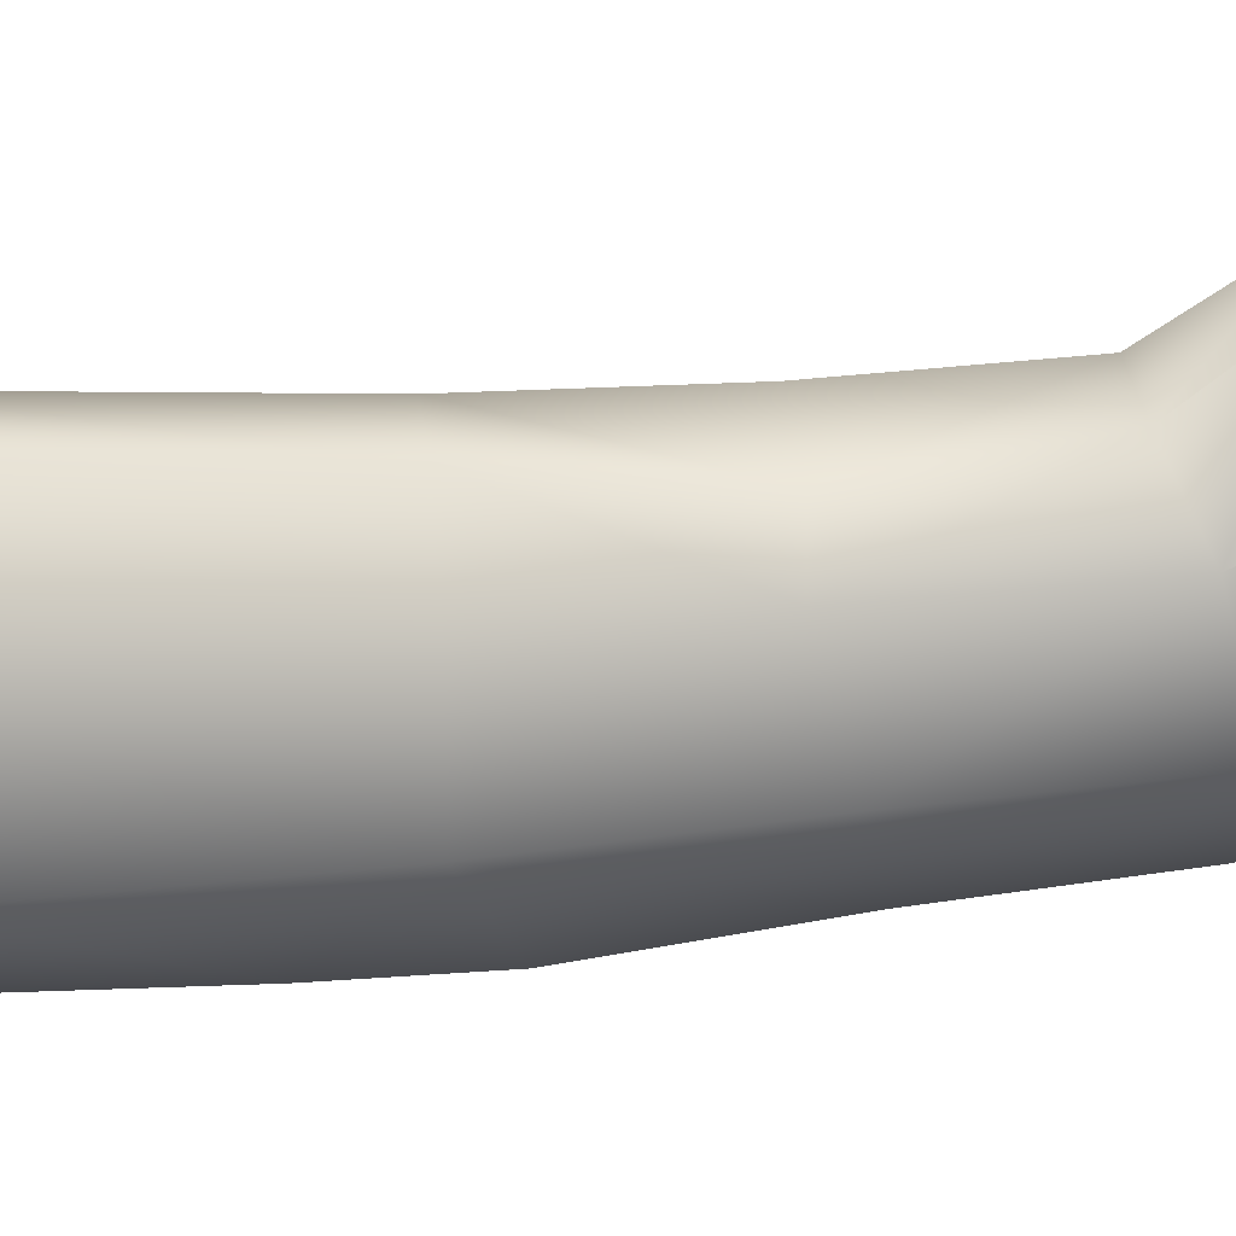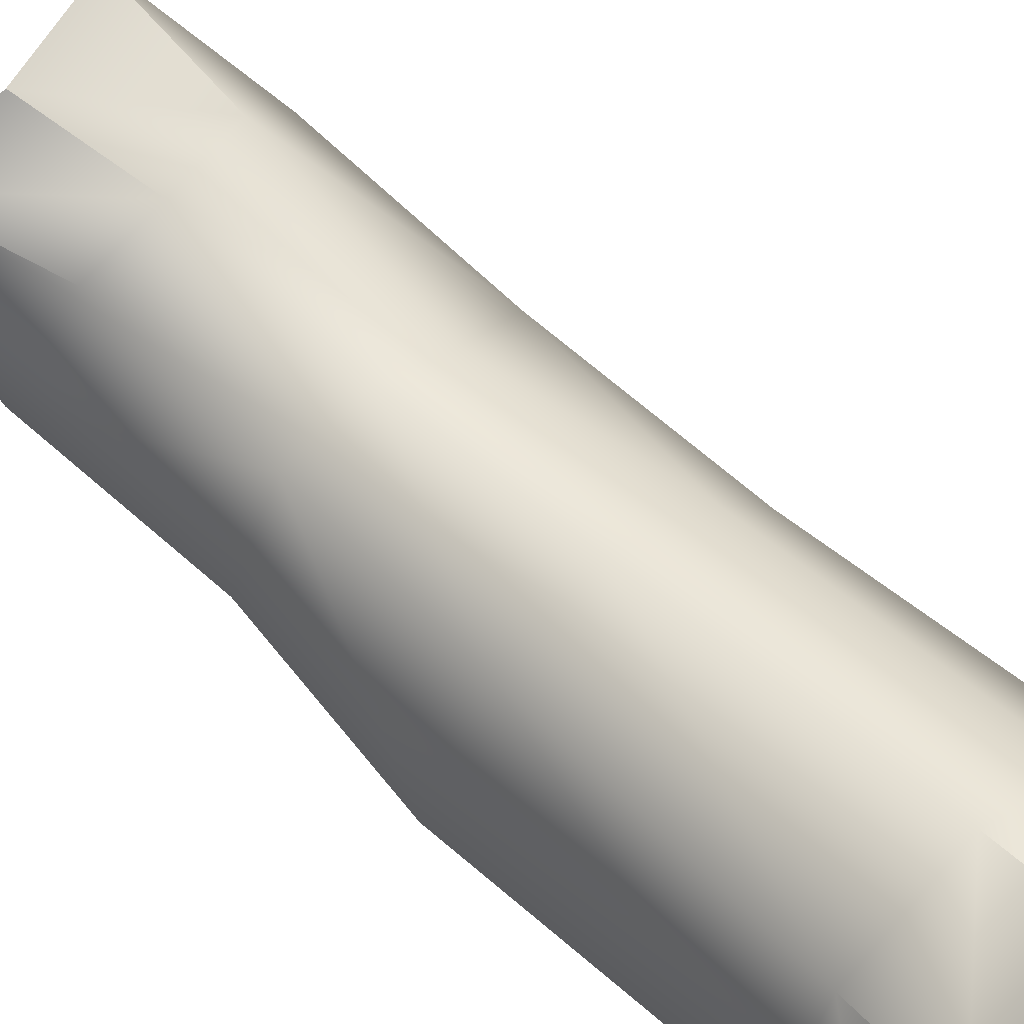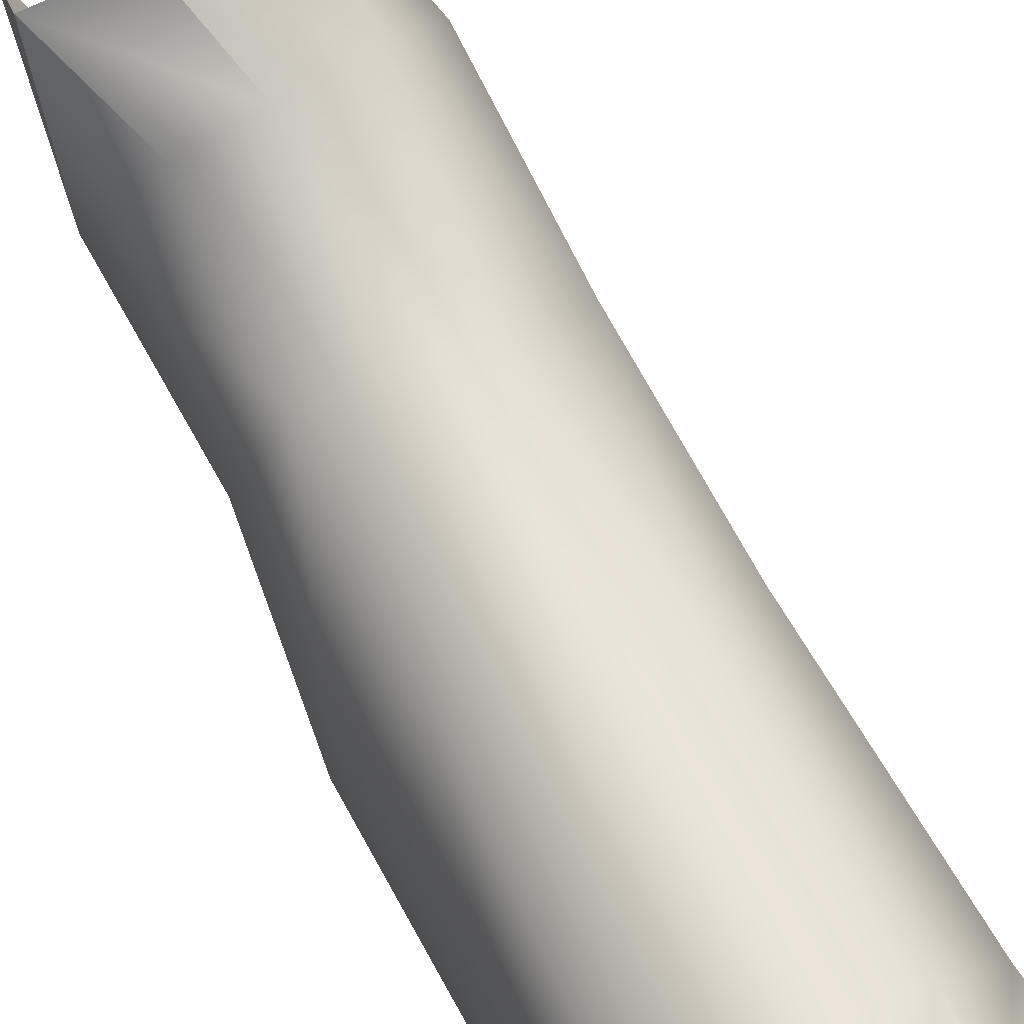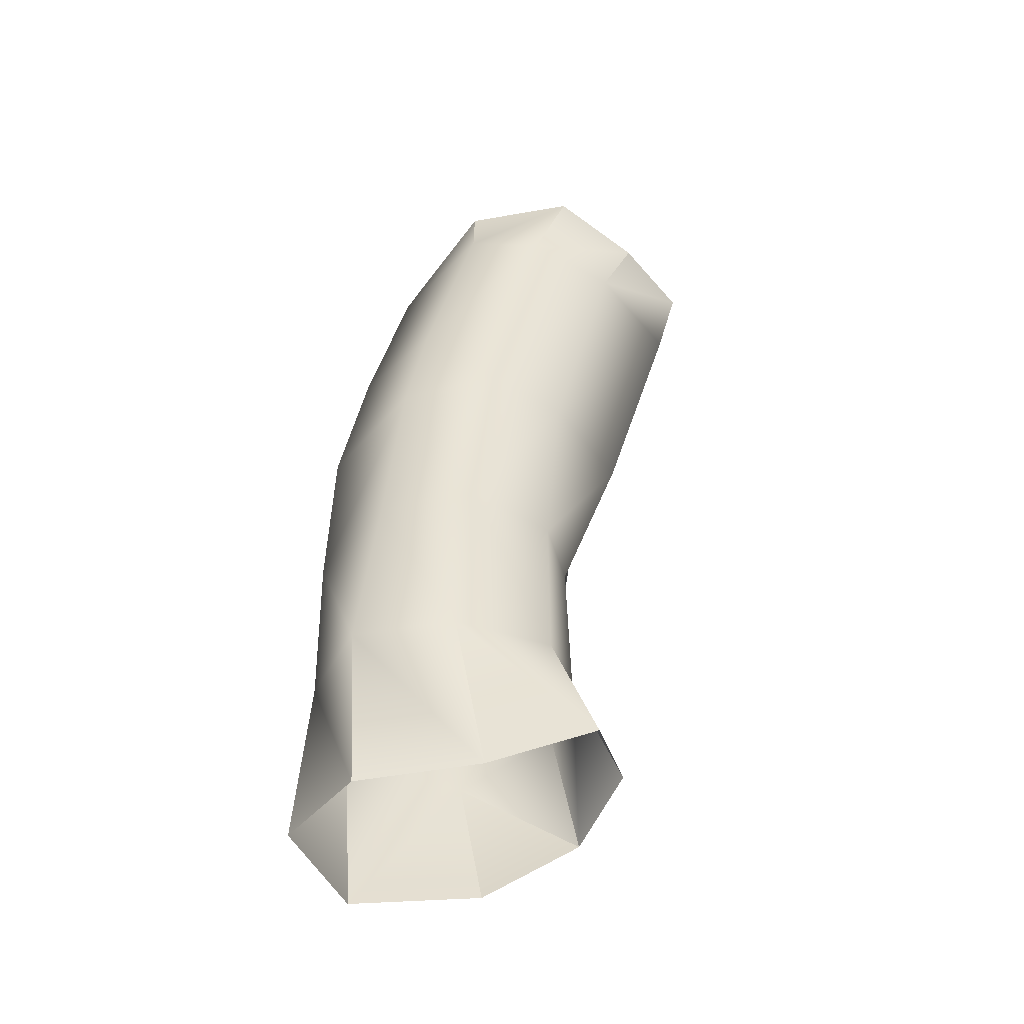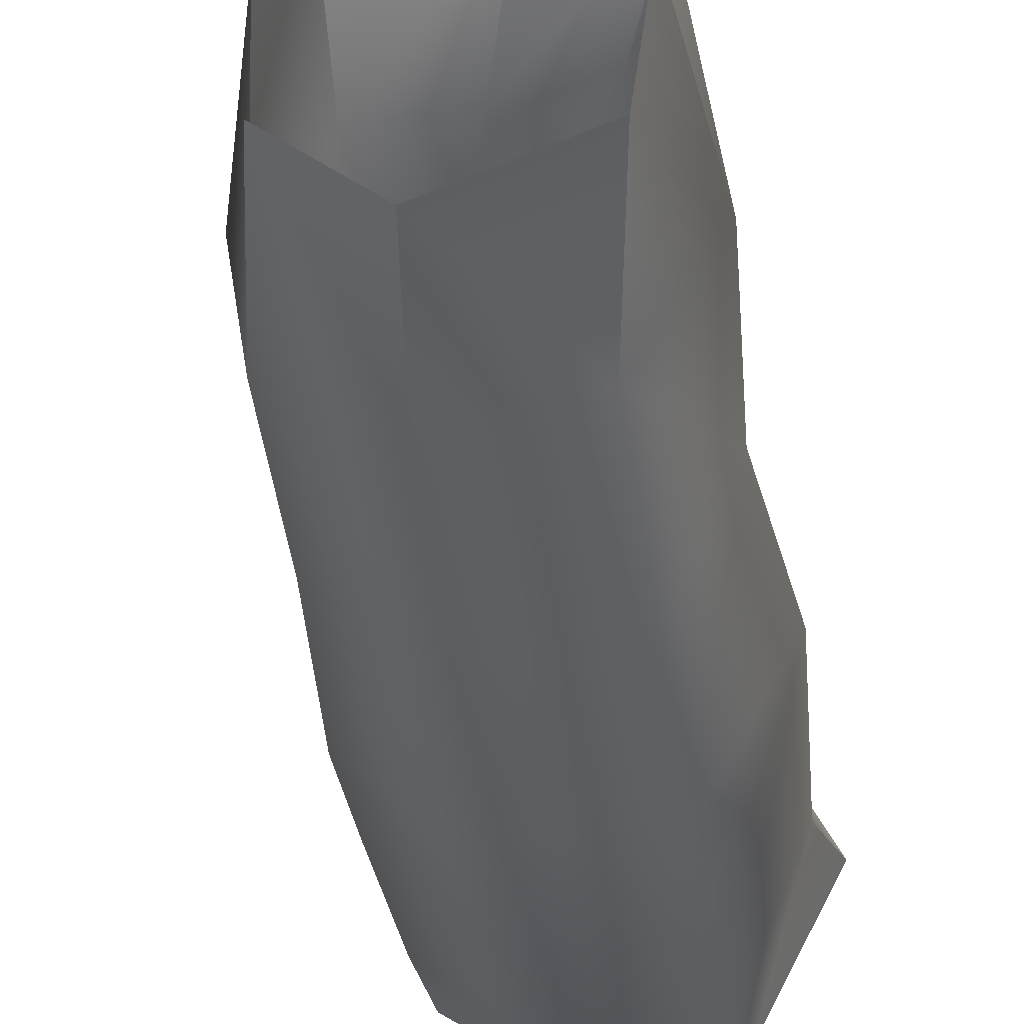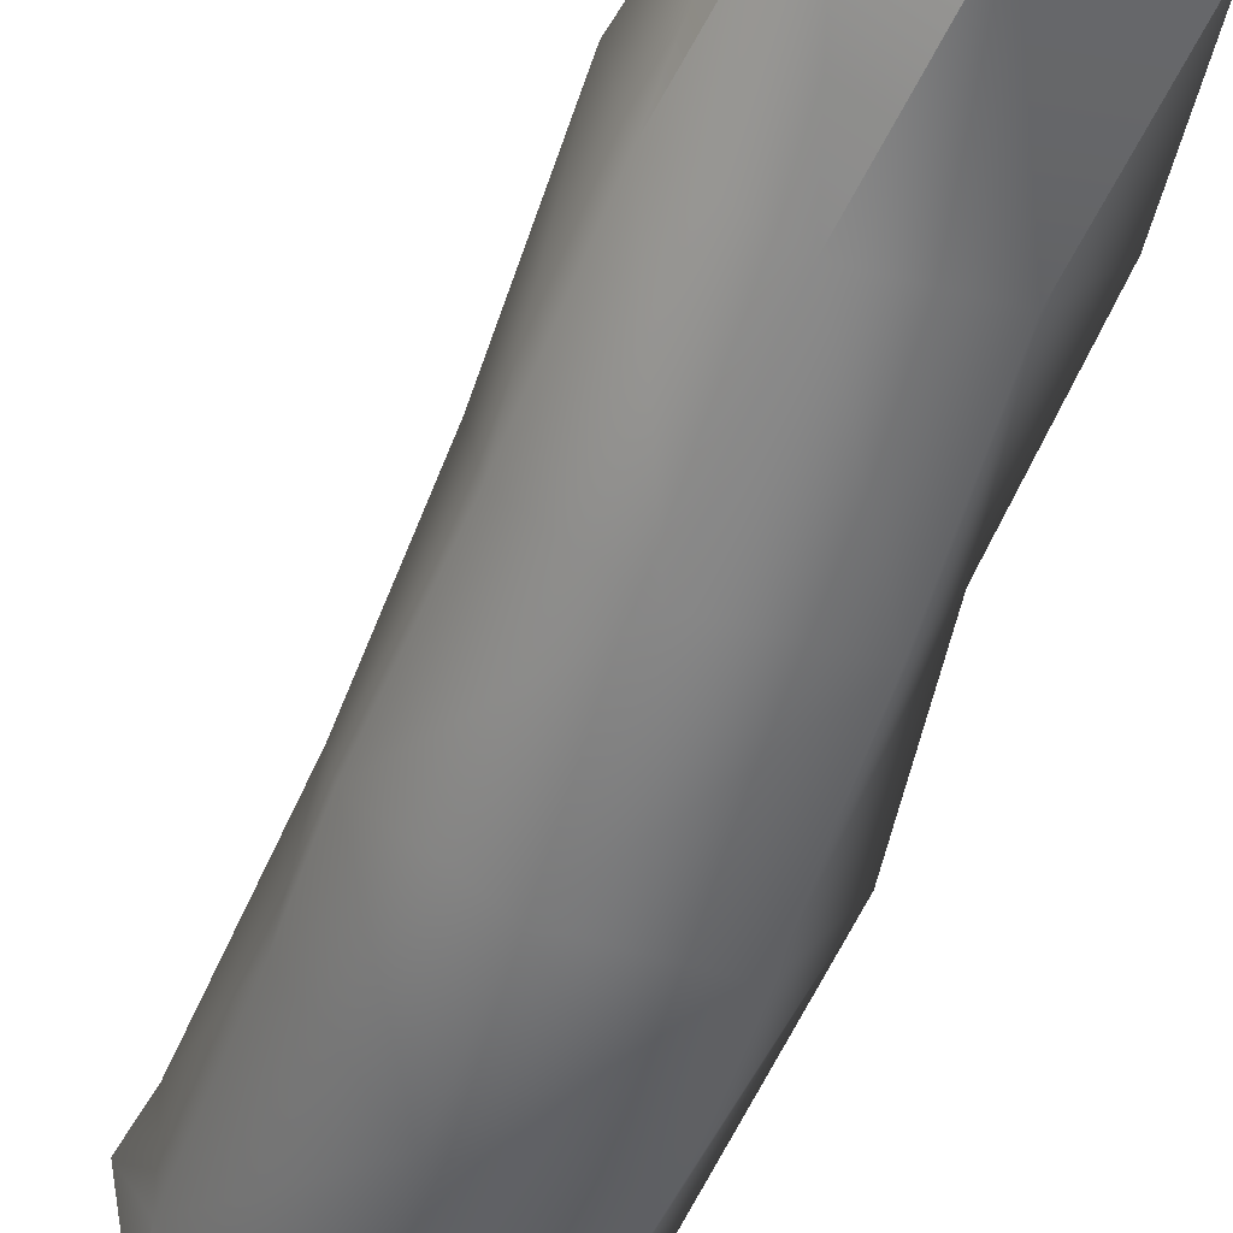
<metadata>
{"format":"obj","ext":"obj","renderer":"f3d","projection":"perspective","resolution":1024,"background":"white","views":[{"elev":51.8,"azim":-96.0,"up":"+Z"},{"elev":68.8,"azim":139.5,"up":"+Z"},{"elev":79.3,"azim":157.8,"up":"+Z"},{"elev":-55.5,"azim":-88.5,"up":"+Y"},{"elev":-40.3,"azim":12.1,"up":"+Z"},{"elev":-60.6,"azim":-14.0,"up":"+Z"}]}
</metadata>
<code>
g default
v 0.2665 -0.6764 -0.1989
v 0.1597 -0.6952 -0.217
v 0.3241 -0.7088 -0.08974
v 0.2826 -0.7207 0.006937
v 0.197 -0.7266 0.06699
v 0.1201 -0.7228 0.005103
v 0.07415 -0.7199 -0.06981
v 0.08203 -0.6954 -0.1398
v 0.2862 -0.849 -0.2518
v 0.1765 -0.8434 -0.2536
v 0.1001 -0.8762 -0.1849
v 0.2931 -0.9678 -0.266
v 0.1886 -0.9803 -0.2768
v 0.3528 -0.9394 -0.1304
v 0.2947 -0.9517 -0.03674
v 0.2221 -0.9515 0.003757
v 0.1466 -0.9508 -0.05167
v 0.1069 -0.9462 -0.1156
v 0.1089 -0.9795 -0.203
v 0.2257 -1.287 -0.2765
v 0.3156 -1.278 -0.2549
v 0.3692 -1.266 -0.1528
v 0.3127 -1.26 -0.06658
v 0.2521 -1.26 -0.04628
v 0.1854 -1.28 -0.06546
v 0.1407 -1.3 -0.147
v 0.1547 -1.299 -0.2369
v 0.2072 -1.134 -0.2801
v 0.3058 -1.123 -0.2636
v 0.3472 -1.1 -0.1416
v 0.3021 -1.108 -0.05545
v 0.2361 -1.111 -0.04961
v 0.1855 -1.105 -0.06553
v 0.1273 -1.123 -0.1337
v 0.1344 -1.138 -0.2193
v 0.36 -1.413 -0.1307
v 0.3489 -1.427 -0.2463
v 0.256 -1.438 -0.2881
v 0.1922 -1.443 -0.23
v 0.1868 -1.43 -0.1219
v 0.1978 -1.38 -0.02652
v 0.2851 -1.343 -0.004178
v 0.3573 -1.355 -0.04381
v 0.1895 -0.6431 0.08731
v 0.2823 -0.6378 0.03687
v 0.3343 -0.6288 -0.06335
v 0.2705 -0.6144 -0.1761
v 0.1577 -0.6316 -0.1949
v 0.08499 -0.6317 -0.1392
v 0.06109 -0.6486 -0.03841
v 0.1234 -0.6446 0.03533
g Left_Calve
f 2 1 9 10
f 1 3 14 9
f 3 4 15 14
f 4 5 16 15
f 5 6 17 16
f 6 7 18 17
f 7 8 11 18
f 8 2 10 11
f 9 12 13 10
f 14 12 9
f 11 19 18
f 10 13 19 11
f 13 12 29 28
f 12 14 30 29
f 14 15 31 30
f 15 16 32 31
f 16 17 33 32
f 17 18 34 33
f 18 19 35 34
f 19 13 28 35
f 43 23 24 42
f 42 24 25 41
f 38 20 21 37
f 39 27 20 38
f 43 36 22
f 37 21 22 36
f 41 25 26 40
f 40 26 27 39
f 29 21 20 28
f 30 22 21 29
f 31 23 22 30
f 32 24 23 31
f 33 25 24 32
f 34 26 25 33
f 35 27 26 34
f 28 20 27 35
f 22 23 43
f 45 44 5 4
f 46 45 4 3
f 47 46 3 1
f 48 47 1 2
f 49 48 2 8
f 50 49 8 7
f 51 50 7 6
f 44 51 6 5

</code>
